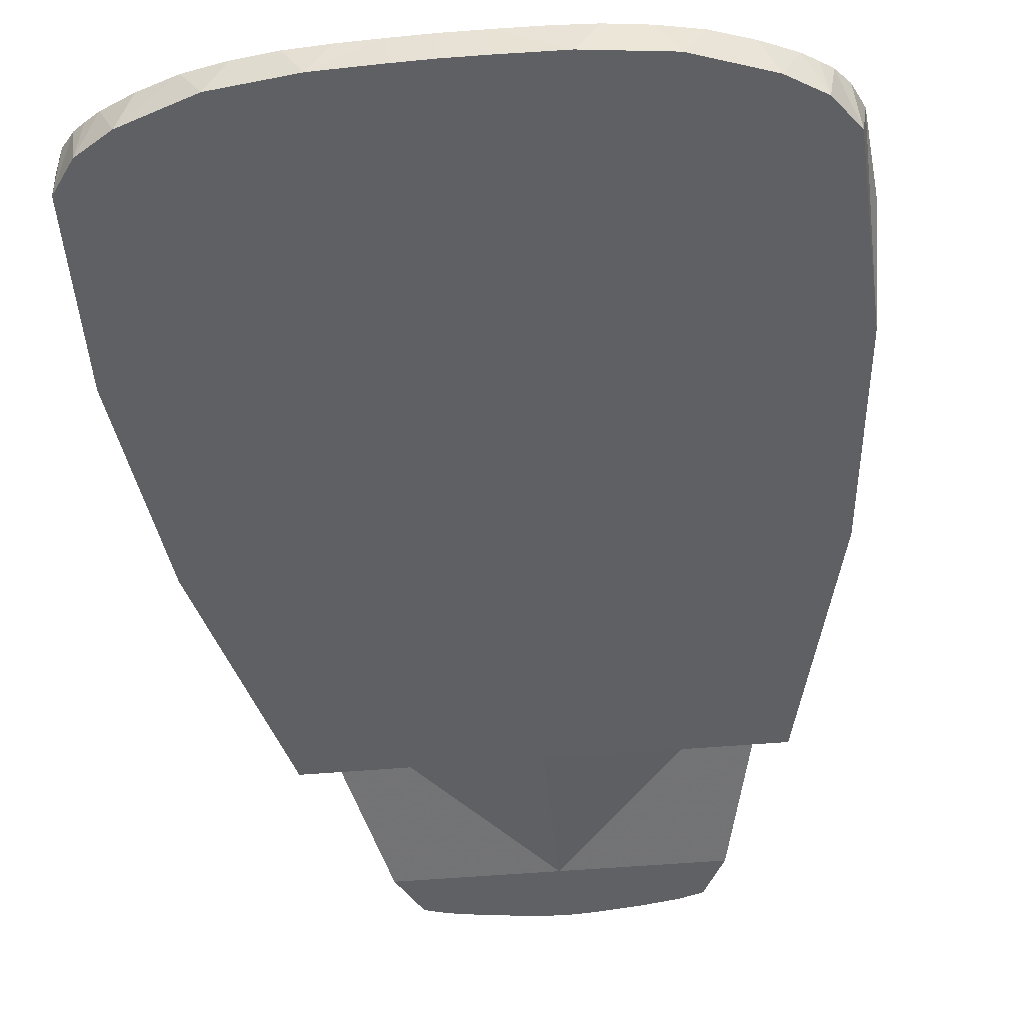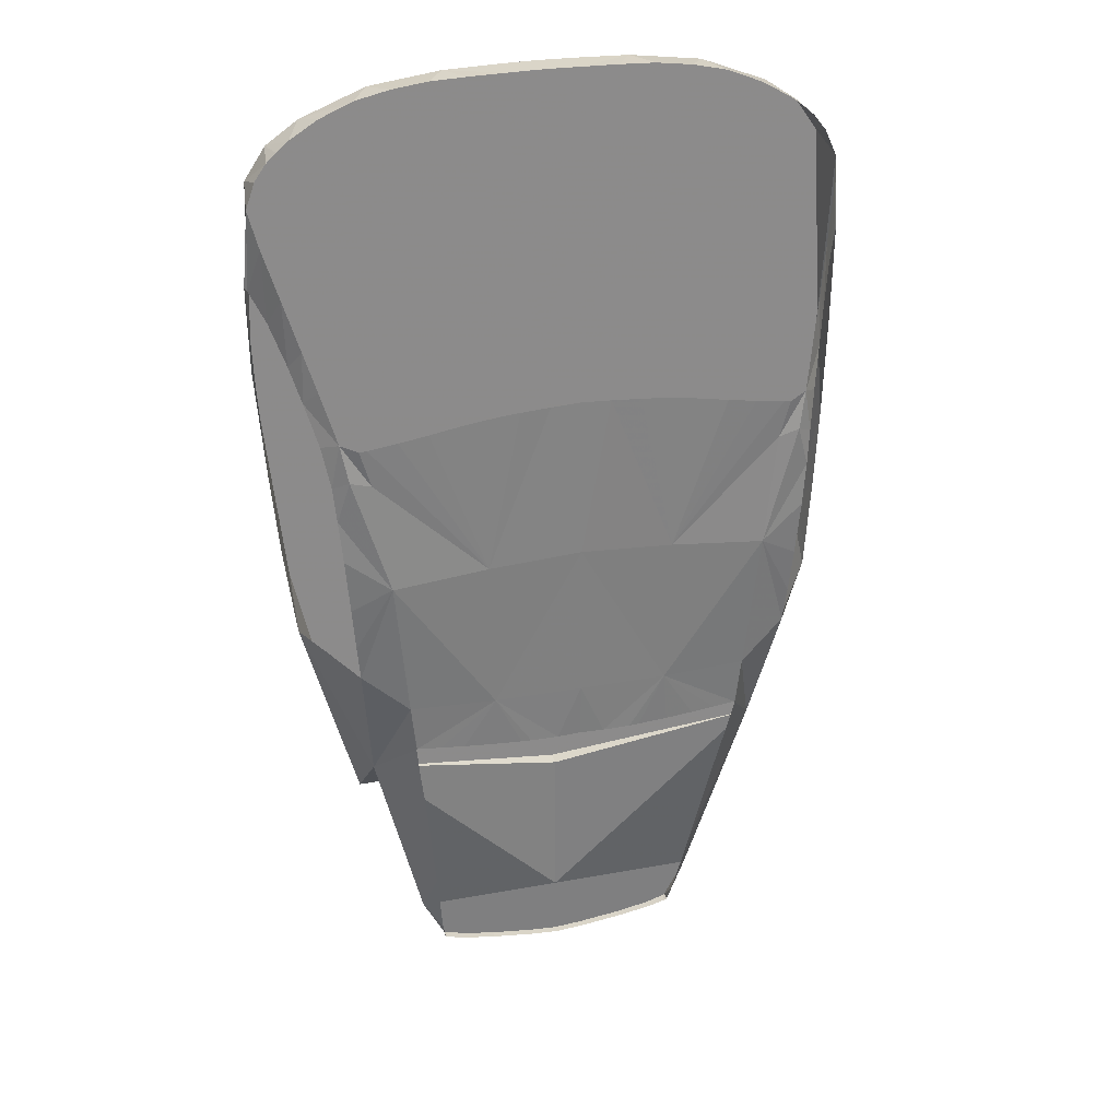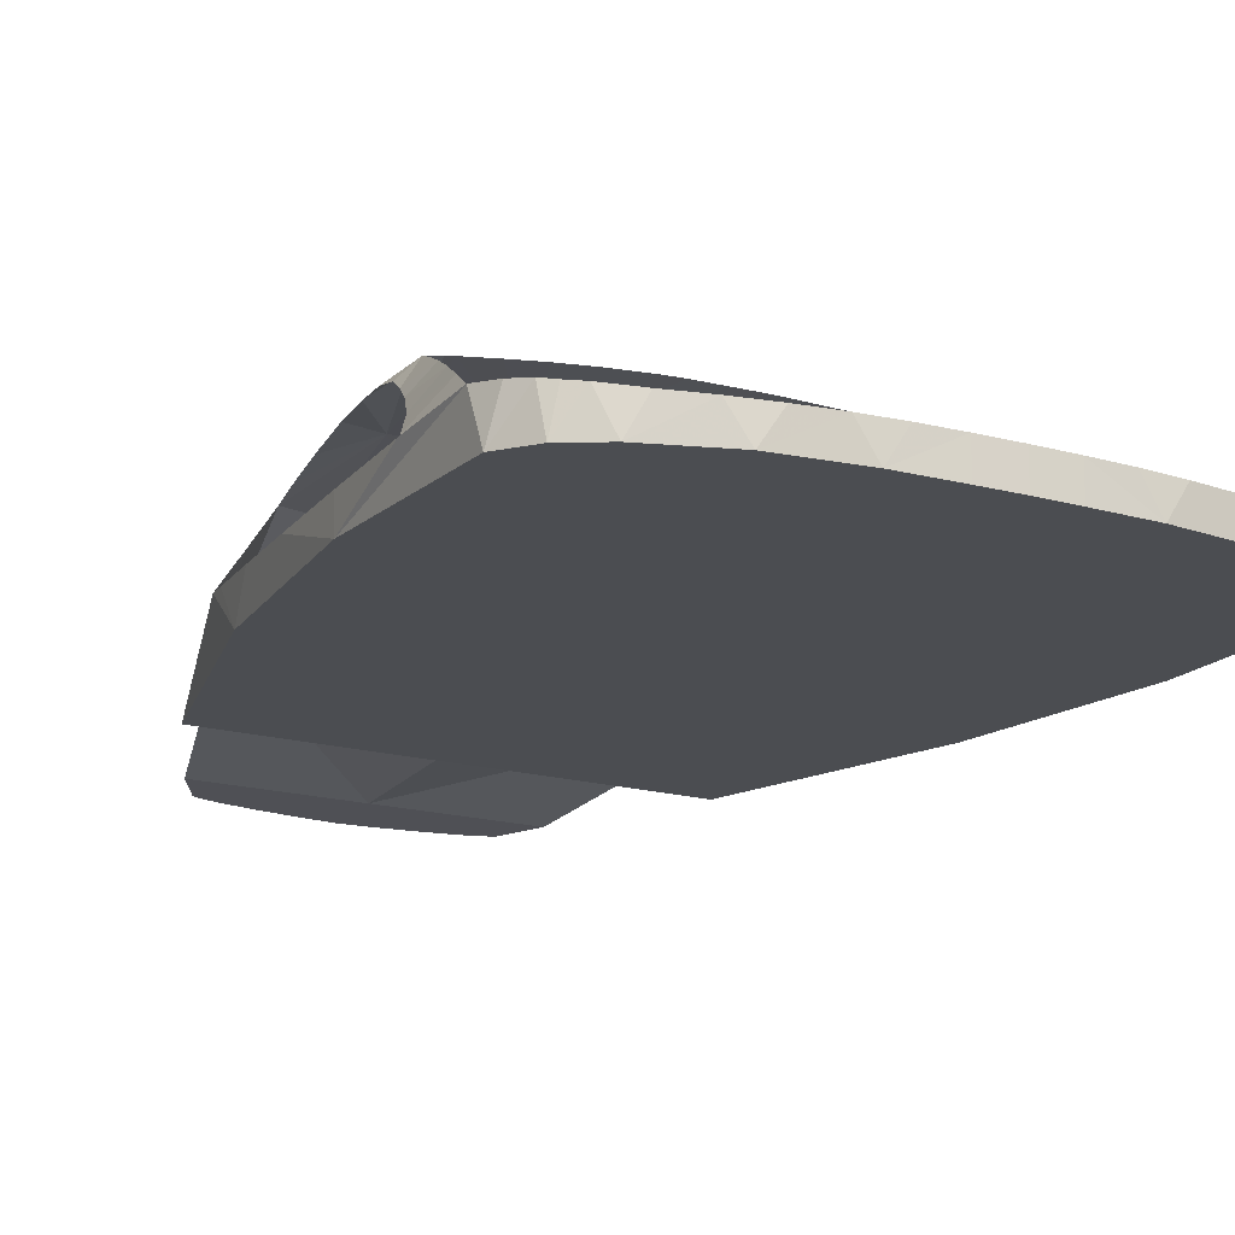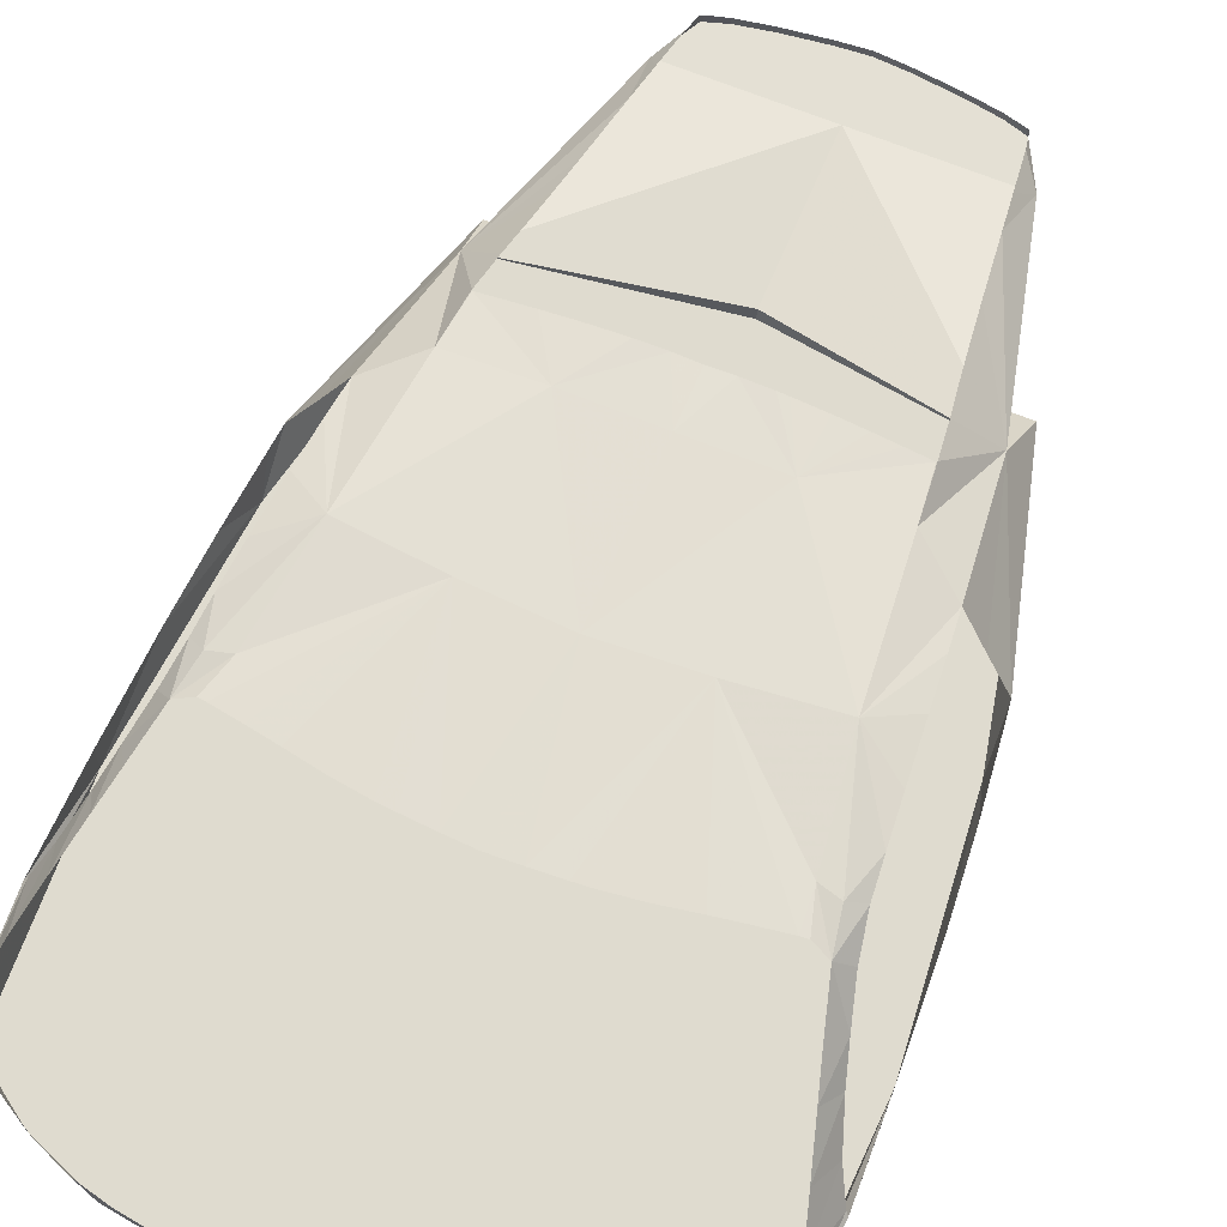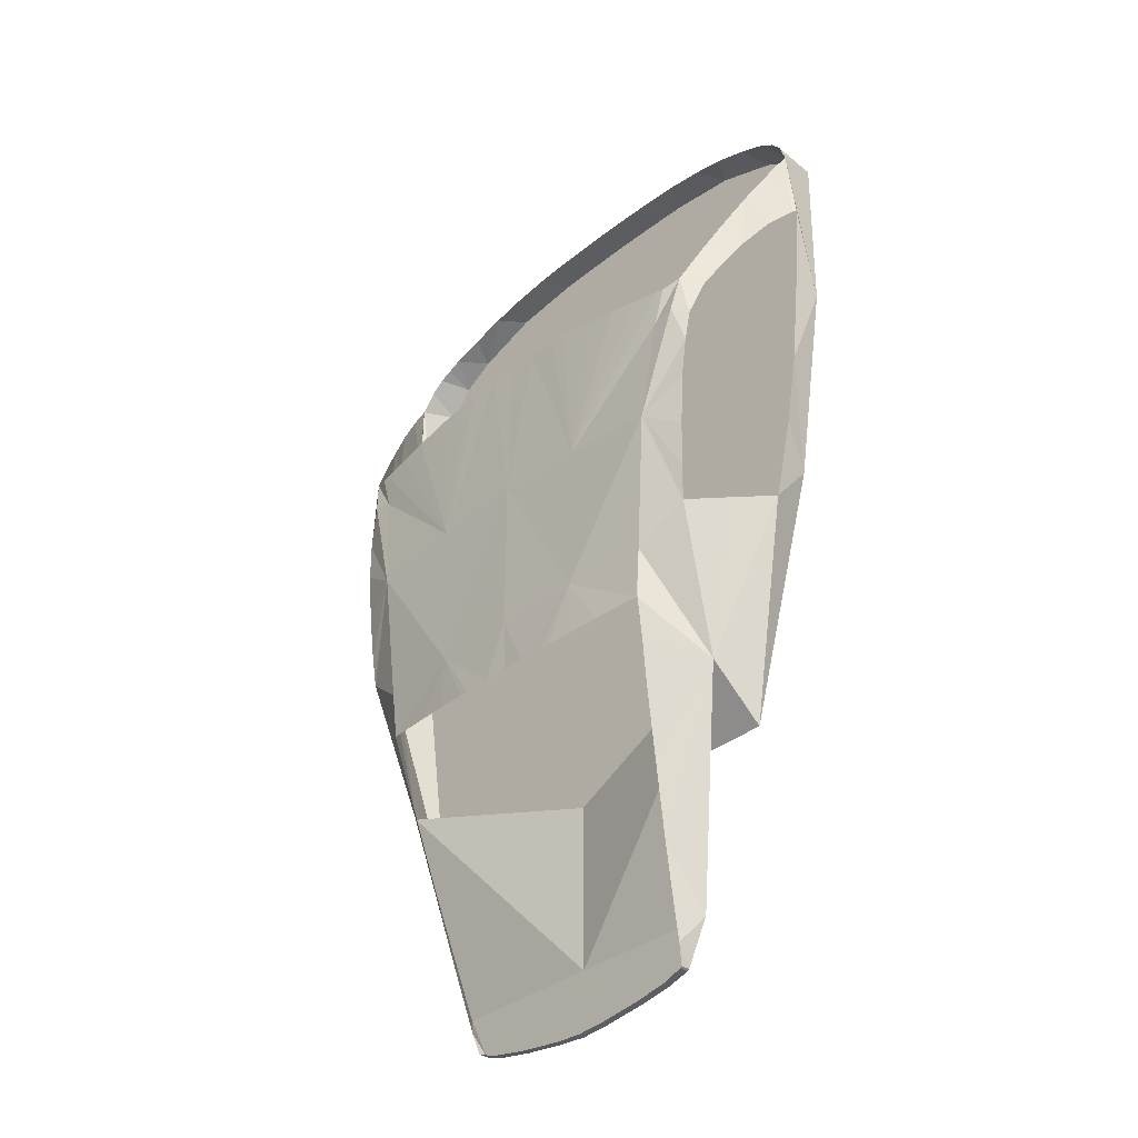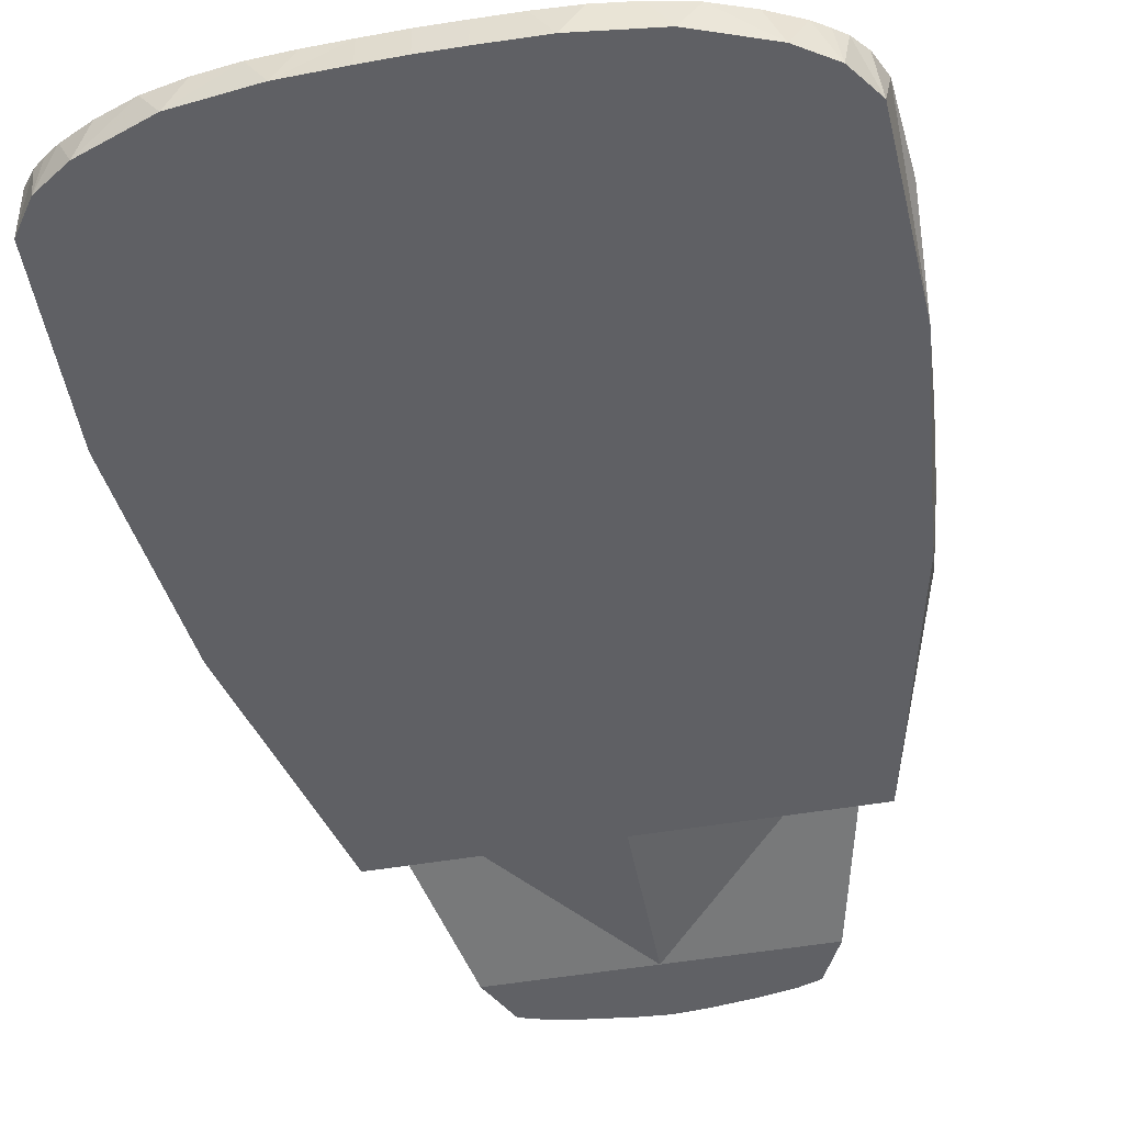
<metadata>
{"format":"obj","ext":"obj","renderer":"f3d","projection":"perspective","resolution":1024,"background":"white","views":[{"elev":-47.1,"azim":5.7,"up":"+Y"},{"elev":30.3,"azim":165.2,"up":"+Z"},{"elev":-19.3,"azim":-26.7,"up":"+Y"},{"elev":66.1,"azim":22.7,"up":"+Y"},{"elev":-35.2,"azim":-133.5,"up":"+Z"},{"elev":-49.0,"azim":10.8,"up":"+Y"}]}
</metadata>
<code>
g model_car_95_interior_LOD1
v 0.5963 1.129 -0.1334
v 0.6313 1.072 -0.01433
v 0.6645 1.031 -0.05847
v 0.6365 1.086 -0.1548
v 0.6585 1.027 0.07453
v 0.6889 0.9825 0.01964
v 0.6932 0.9678 0.1878
v 0.7232 0.9161 0.1102
v 0.7267 0.9057 0.2963
v 0.758 0.854 0.1713
v 0.7473 0.8553 0.3792
v 0.7647 0.8456 0.1768
v 0.6186 1.119 -0.2527
v 0.5784 1.145 -0.2313
v 0.5244 1.145 -0.2464
v 0.552 1.145 -0.1497
v 0.5326 1.147 -0.1473
v 0.2407 1.167 -0.5095
v 0.457 1.152 -0.134
v 0.3815 1.155 -0.1201
v 0.2904 1.157 -0.103
v 0.1984 1.158 -0.09043
v 0.1535 1.158 -0.08689
v 0.0768 1.157 -0.08217
v 1.192e-07 1.168 -0.4946
v 1.192e-07 1.157 -0.07869
v 0.4874 1.165 -0.5352
v 0.2292 1.166 -0.9092
v 0.4522 1.15 -0.9095
v 1.192e-07 1.17 -0.9072
v 0.06275 1.169 -1.051
v 1.192e-07 1.167 -1.05
v 0.1355 1.169 -1.05
v 0.1611 1.168 -1.05
v 0.24 1.163 -1.048
v 0.3134 1.157 -1.045
v 0.3758 1.152 -1.042
v 0.5718 1.118 -0.8132
v 0.5805 1.126 -0.7184
v 0.59 1.133 -0.5998
v 0.6015 1.137 -0.4551
v 0.6109 1.13 -0.3426
v 0.5315 0.9921 -1.187
v 0.4397 1.145 -1.042
v 0.4383 1.146 -1.04
v 0.428 1.119 -1.143
v 0.4167 1.1 -1.222
v 0.4099 1.086 -1.275
v 0.4027 1.071 -1.331
v 0.3968 1.059 -1.38
v 0.3912 1.046 -1.426
v 0.3829 1.028 -1.498
v 0.3706 1.001 -1.603
v 0.393 0.9004 -1.763
v 0.359 0.9736 -1.703
v 0.3449 0.9388 -1.823
v 0.3361 0.9004 -1.874
v 0.3361 0.9241 -1.874
v 0.3306 0.9004 -1.877
v 0.3306 0.9234 -1.877
v 0.2781 0.9004 -1.893
v 0.2781 0.9208 -1.893
v 0.1894 0.9004 -1.909
v 0.1894 0.9195 -1.909
v 0.07721 0.9004 -1.923
v 0.07721 0.9194 -1.923
v 1.192e-07 0.9004 -1.929
v 1.192e-07 0.9201 -1.929
v 1.192e-07 0.9004 -1.763
v 1.192e-07 0.9004 -1.331
v 0.637 1.017 -0.7903
v 0.6999 0.9219 -0.77
v 0.5532 0.8679 -1.328
v 0.7015 0.8195 -0.6507
v 0.7068 0.9144 -0.7119
v 0.7263 0.894 -0.5391
v 0.7432 0.8754 -0.3365
v 0.7551 0.7789 -0.08118
v 0.7562 0.8596 -0.08302
v 0.7342 0.7438 0.4103
v 0.721 0.8434 0.4434
v 0.6908 0.8361 0.4829
v 0.6773 0.7378 0.4933
v 0.6638 0.8291 0.5062
v 0.6308 0.8234 0.531
v 0.5936 0.7338 0.5503
v 0.5564 0.8115 0.5724
v 0.4689 0.8049 0.6075
v 0.4228 0.729 0.6162
v 0.3768 0.8029 0.6279
v 0.2832 0.8026 0.64
v 0.236 0.7273 0.6405
v 0.1888 0.8044 0.6441
v 0.09441 0.8048 0.6461
v 0.09441 0.727 0.6445
v 1.192e-07 0.8047 0.6475
v 1.192e-07 0.7269 0.6459
v 1.192e-07 0.7789 -0.08118
v 1.192e-07 0.8212 -0.6746
v 1.192e-07 0.8679 -1.328
v -0.5315 0.9921 -1.187
v 1.192e-07 0.9004 -1.331
v -0.5532 0.8679 -1.328
v 0.5315 0.9921 -1.187
v 0.5532 0.8679 -1.328
v 1.192e-07 0.8679 -1.328
v 1.192e-07 0.9004 -1.331
v -0.7015 0.8195 -0.6507
v -0.5532 0.8679 -1.328
v -0.6999 0.9219 -0.77
v -0.5315 0.9921 -1.187
v -0.637 1.017 -0.7903
v -0.5718 1.118 -0.8132
v -0.4522 1.15 -0.9095
v -0.4874 1.165 -0.5352
v -0.2292 1.166 -0.9092
v -0.2407 1.167 -0.5095
v -0.5244 1.145 -0.2464
v -0.5326 1.147 -0.1473
v -0.552 1.145 -0.1497
v -0.5963 1.129 -0.1334
v -0.5784 1.145 -0.2313
v -0.6186 1.119 -0.2527
v -0.6365 1.086 -0.1548
v -0.6645 1.031 -0.05847
v -0.6313 1.072 -0.01433
v -0.6585 1.027 0.07453
v -0.6889 0.9825 0.01964
v -0.6932 0.9678 0.1878
v -0.7232 0.9161 0.1102
v -0.7267 0.9057 0.2963
v -0.758 0.854 0.1713
v -0.7473 0.8553 0.3792
v -0.7647 0.8456 0.1768
v -0.6109 1.13 -0.3426
v -0.6015 1.137 -0.4551
v -0.59 1.133 -0.5998
v -0.5805 1.126 -0.7184
v -0.7551 0.7789 -0.08118
v -0.7562 0.8596 -0.08302
v -0.7432 0.8754 -0.3365
v -0.7342 0.7438 0.4103
v -0.7263 0.894 -0.5391
v -0.7068 0.9144 -0.7119
v -0.721 0.8434 0.4434
v -0.6908 0.8361 0.4829
v -0.6773 0.7378 0.4933
v -0.6638 0.8291 0.5062
v -0.6308 0.8234 0.531
v -0.5936 0.7338 0.5503
v -0.5564 0.8115 0.5724
v -0.4689 0.8049 0.6075
v -0.4228 0.729 0.6162
v -0.3768 0.8029 0.6279
v -0.2832 0.8026 0.64
v -0.236 0.7273 0.6405
v -0.1888 0.8044 0.6441
v -0.09441 0.8048 0.6461
v -0.09441 0.727 0.6445
v 1.192e-07 0.8047 0.6475
v 1.192e-07 0.7269 0.6459
v 1.192e-07 0.7789 -0.08118
v 1.192e-07 0.8212 -0.6746
v -0.457 1.152 -0.134
v -0.3815 1.155 -0.1201
v -0.2904 1.157 -0.103
v -0.1984 1.158 -0.09043
v -0.1535 1.158 -0.08689
v -0.0768 1.157 -0.08217
v 1.192e-07 1.168 -0.4946
v 1.192e-07 1.157 -0.07869
v 1.192e-07 1.17 -0.9072
v -0.06275 1.169 -1.051
v 1.192e-07 1.167 -1.05
v -0.1355 1.169 -1.05
v -0.1611 1.168 -1.05
v -0.24 1.163 -1.048
v -0.3134 1.157 -1.045
v -0.3758 1.152 -1.042
v -0.4383 1.146 -1.04
v -0.4397 1.145 -1.042
v -0.428 1.119 -1.143
v -0.4167 1.1 -1.222
v -0.4099 1.086 -1.275
v -0.4027 1.071 -1.331
v -0.3968 1.059 -1.38
v -0.3912 1.046 -1.426
v -0.3829 1.028 -1.498
v -0.3706 1.001 -1.603
v -0.393 0.9004 -1.763
v -0.359 0.9736 -1.703
v -0.3449 0.9388 -1.823
v -0.3361 0.9004 -1.874
v -0.3361 0.9241 -1.874
v -0.3306 0.9004 -1.877
v -0.3306 0.9234 -1.877
v -0.2781 0.9004 -1.893
v -0.2781 0.9208 -1.893
v -0.1894 0.9004 -1.909
v -0.1894 0.9195 -1.909
v -0.07721 0.9004 -1.923
v -0.07721 0.9194 -1.923
v 1.192e-07 0.9004 -1.929
v 1.192e-07 0.9201 -1.929
v 1.192e-07 0.9004 -1.763
v 1.192e-07 0.9004 -1.331
g model_car_95_interior_LOD1_0
f 3 2 1
f 4 3 1
f 2 3 5
f 3 6 5
f 5 6 7
f 6 8 7
f 7 8 9
f 8 10 9
f 9 10 11
f 10 12 11
f 4 1 13
f 1 14 13
f 14 1 15
f 1 16 15
f 16 17 15
f 15 17 18
f 17 19 18
f 19 20 18
f 20 21 18
f 21 22 18
f 22 23 18
f 23 24 18
f 18 24 25
f 24 26 25
f 18 27 15
f 15 27 14
f 18 28 27
f 28 18 25
f 28 29 27
f 30 28 25
f 31 28 30
f 32 31 30
f 31 33 28
f 33 34 28
f 34 35 28
f 35 36 28
f 36 37 28
f 27 29 38
f 39 27 38
f 40 27 39
f 41 27 40
f 27 41 42
f 27 42 14
f 14 42 13
f 43 38 29
f 44 43 29
f 29 45 44
f 46 43 44
f 47 43 46
f 48 43 47
f 49 43 48
f 50 43 49
f 51 43 50
f 52 43 51
f 53 43 52
f 54 43 53
f 55 54 53
f 56 54 55
f 57 54 56
f 58 57 56
f 59 57 58
f 59 54 57
f 60 59 58
f 61 59 60
f 61 54 59
f 62 61 60
f 63 61 62
f 63 54 61
f 64 63 62
f 65 63 64
f 66 65 64
f 67 65 66
f 68 67 66
f 65 69 63
f 67 69 65
f 54 63 69
f 54 69 43
f 69 70 43
f 38 43 71
f 71 43 72
f 43 73 72
f 73 74 72
f 72 74 75
f 75 74 76
f 76 74 77
f 74 78 77
f 77 78 79
f 79 78 12
f 12 78 11
f 78 80 11
f 11 80 81
f 81 80 82
f 80 83 82
f 82 83 84
f 84 83 85
f 83 86 85
f 85 86 87
f 87 86 88
f 86 89 88
f 88 89 90
f 90 89 91
f 89 92 91
f 91 92 93
f 93 92 94
f 92 95 94
f 94 95 96
f 95 97 96
f 92 98 95
f 89 98 92
f 86 98 89
f 97 95 98
f 98 86 83
f 98 83 80
f 98 80 78
f 99 98 78
f 74 99 78
f 100 99 74
f 73 100 74
f 100 102 101
f 103 100 101
f 106 105 104
f 107 106 104
f 106 109 108
f 108 109 110
f 109 111 110
f 111 112 110
f 111 113 112
f 113 111 114
f 114 115 113
f 114 116 115
f 116 117 115
f 115 117 118
f 119 118 117
f 119 120 118
f 120 121 118
f 121 122 118
f 115 118 122
f 122 121 123
f 121 124 123
f 125 124 121
f 126 125 121
f 125 126 127
f 128 125 127
f 128 127 129
f 130 128 129
f 130 129 131
f 132 130 131
f 132 131 133
f 134 132 133
f 135 122 123
f 135 115 122
f 136 115 135
f 115 136 137
f 115 137 138
f 115 138 113
f 139 134 133
f 139 140 134
f 139 141 140
f 142 139 133
f 139 108 141
f 108 143 141
f 108 144 143
f 108 110 144
f 142 133 145
f 142 145 146
f 147 142 146
f 147 146 148
f 147 148 149
f 150 147 149
f 150 149 151
f 150 151 152
f 153 150 152
f 153 152 154
f 153 154 155
f 156 153 155
f 156 155 157
f 156 157 158
f 159 156 158
f 159 158 160
f 161 159 160
f 162 156 159
f 162 153 156
f 162 150 153
f 159 161 162
f 150 162 147
f 147 162 142
f 142 162 139
f 162 163 139
f 163 108 139
f 163 106 108
f 37 45 28
f 28 45 29
f 164 119 117
f 165 164 117
f 166 165 117
f 167 166 117
f 168 167 117
f 169 168 117
f 169 117 170
f 171 169 170
f 117 116 170
f 116 172 170
f 116 173 172
f 173 174 172
f 175 173 116
f 176 175 116
f 177 176 116
f 178 177 116
f 179 178 116
f 180 179 116
f 180 116 114
f 180 114 181
f 111 181 114
f 111 182 181
f 111 183 182
f 111 184 183
f 111 185 184
f 111 186 185
f 111 187 186
f 111 188 187
f 111 189 188
f 111 190 189
f 190 191 189
f 190 192 191
f 190 193 192
f 193 194 192
f 193 195 194
f 190 195 193
f 195 196 194
f 195 197 196
f 190 197 195
f 197 198 196
f 197 199 198
f 190 199 197
f 199 200 198
f 199 201 200
f 201 202 200
f 201 203 202
f 203 204 202
f 205 201 199
f 205 203 201
f 199 190 205
f 205 190 111
f 206 205 111

</code>
